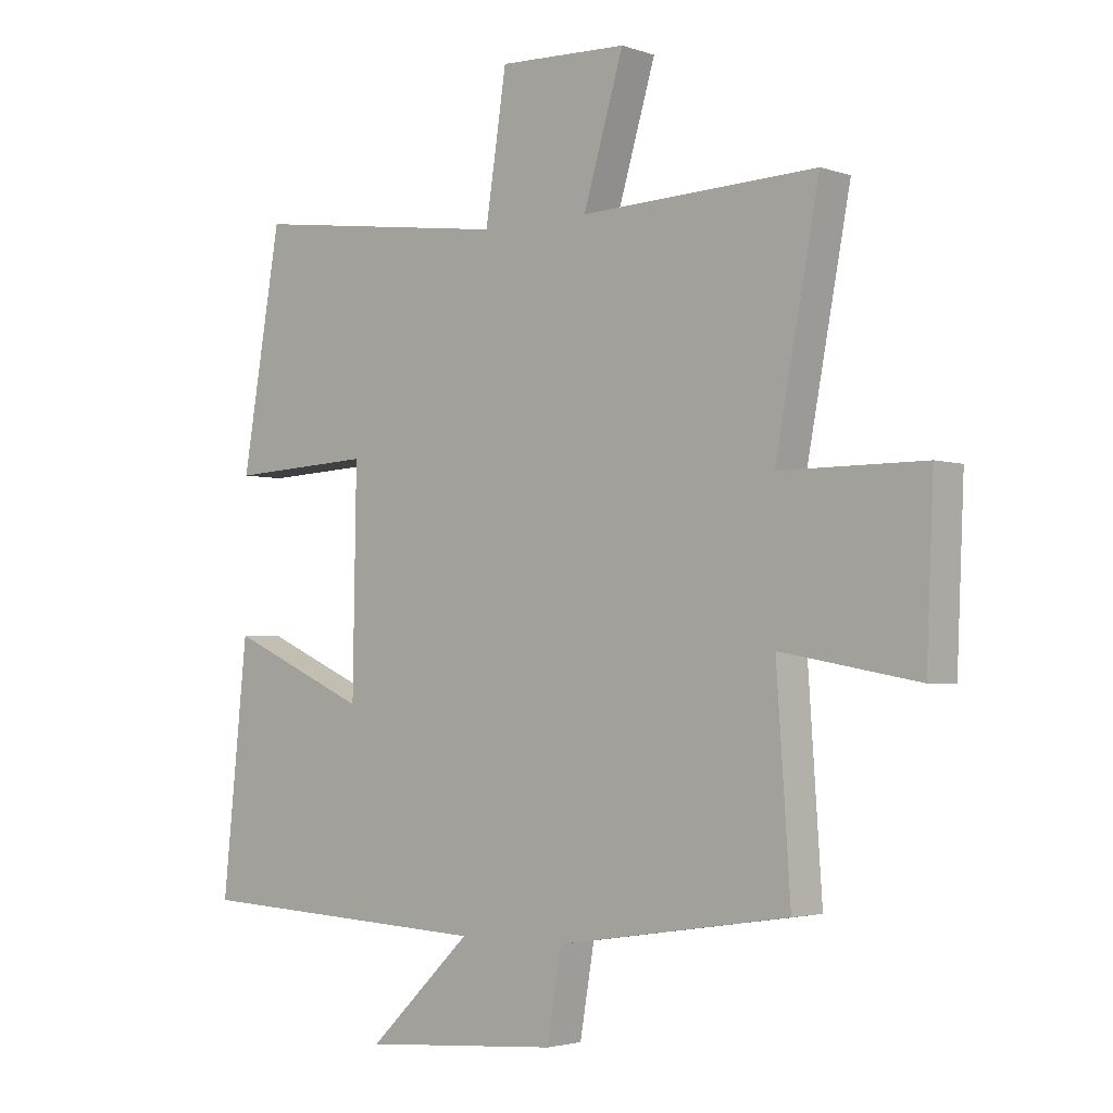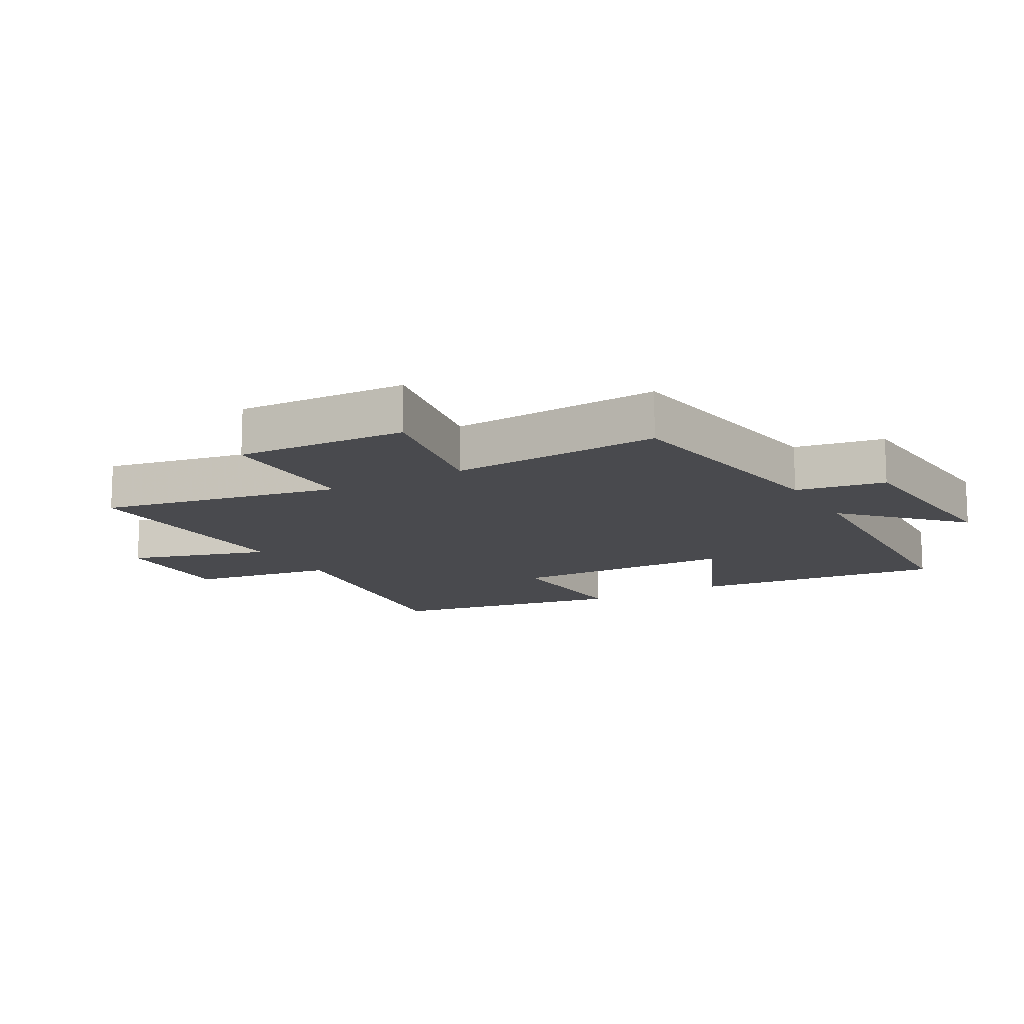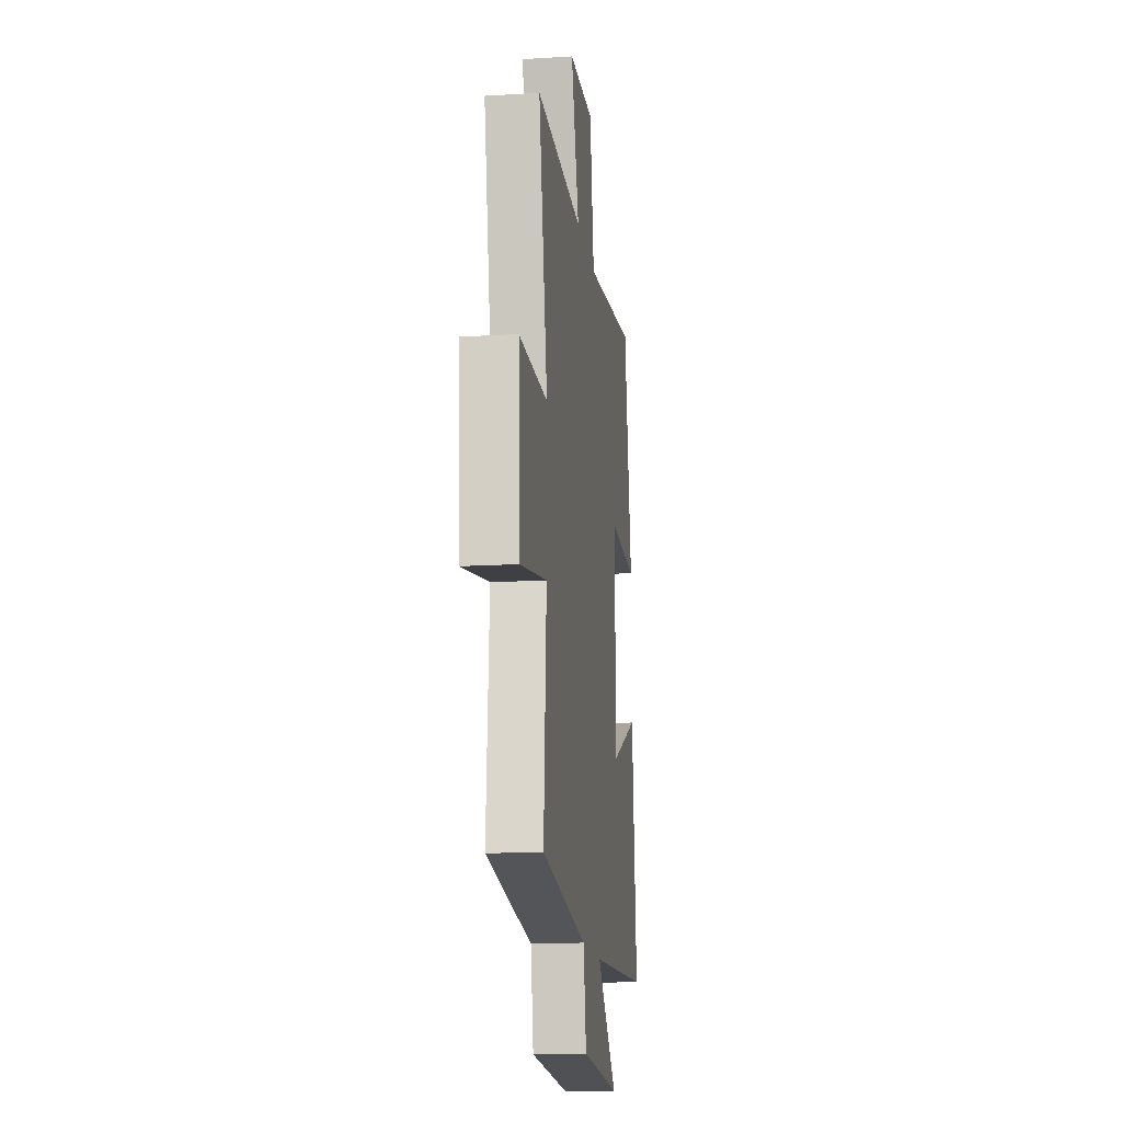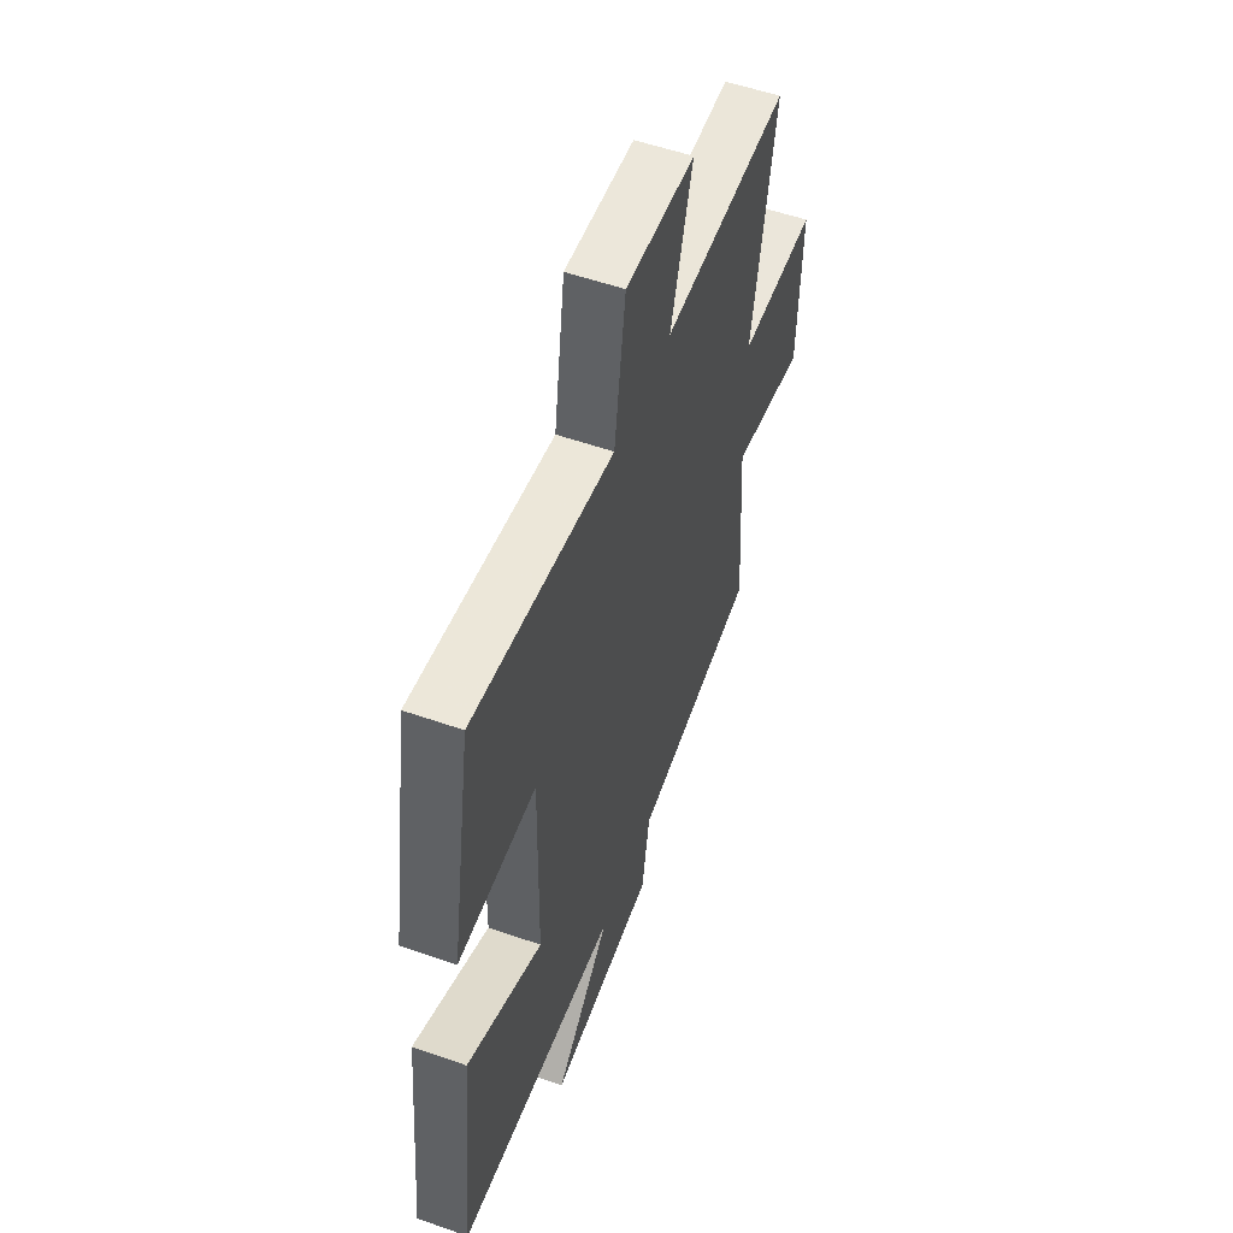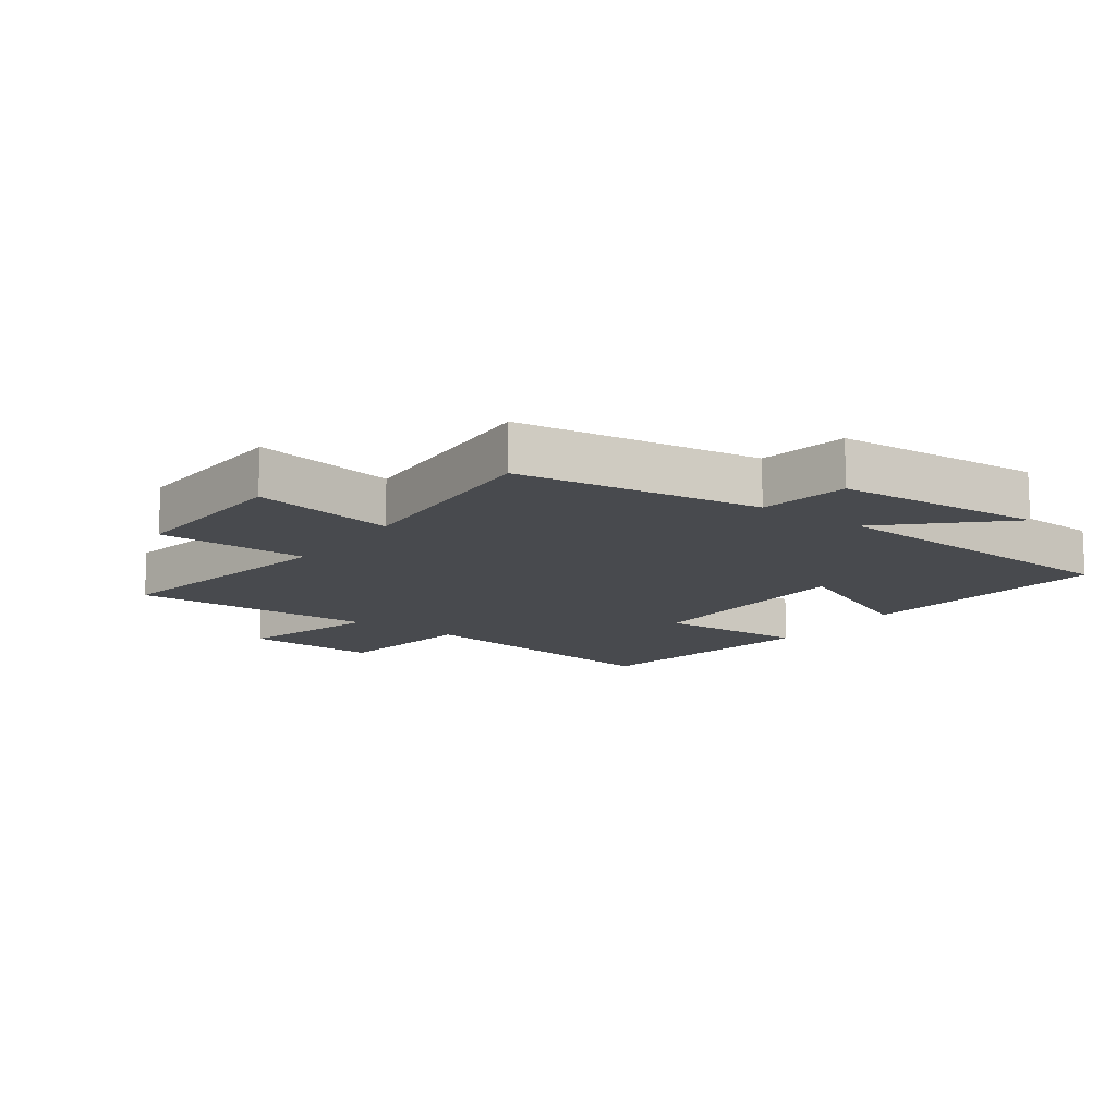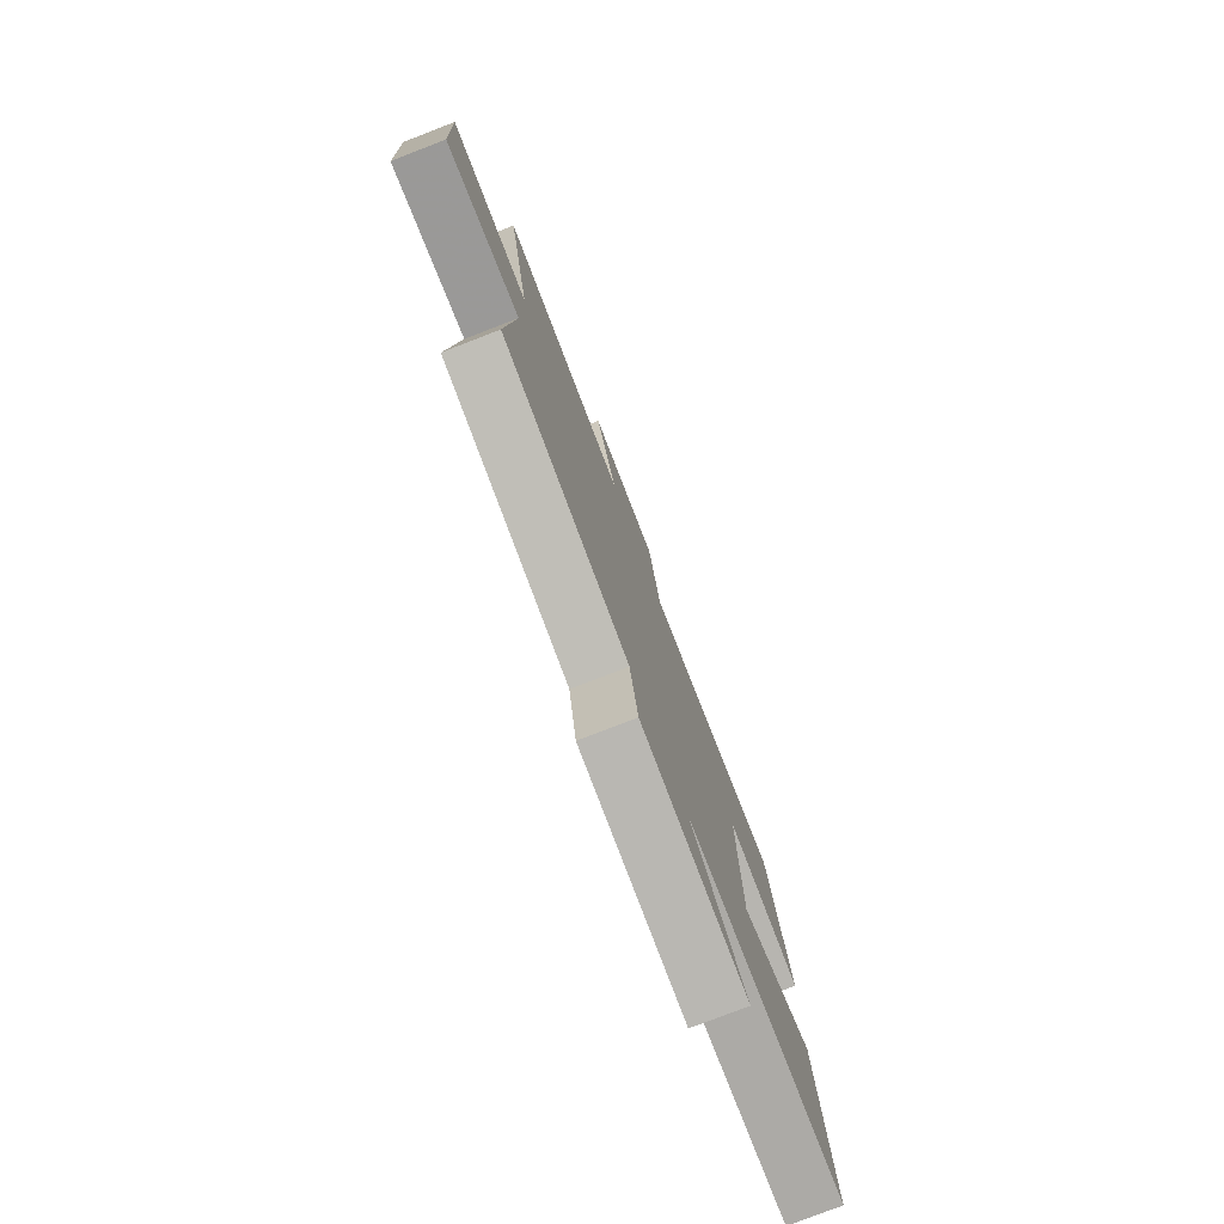
<metadata>
{"format":"obj","ext":"obj","renderer":"f3d","projection":"perspective","resolution":1024,"background":"white","views":[{"elev":-2.9,"azim":40.7,"up":"+Z"},{"elev":-13.4,"azim":119.5,"up":"+Y"},{"elev":-15.5,"azim":97.5,"up":"+Z"},{"elev":54.7,"azim":-69.6,"up":"+Z"},{"elev":-13.2,"azim":144.1,"up":"+Y"},{"elev":-78.5,"azim":111.1,"up":"+Z"}]}
</metadata>
<code>
v 0.523 0.07 -0.442
v 0.137 0.07 -0.5
v 0.113 0.07 -0.642
v -0.215 0.07 -0.666
v -0.043 0.07 -0.5
v -0.542 0.07 -0.475
v -0.5 0.07 -0.07
v -0.267 0.07 -0.174
v -0.261 0.07 0.188
v -0.5 0.07 0.176
v -0.435 0.07 0.558
v -0.002 0.07 0.5
v 0.033 0.07 0.732
v 0.247 0.07 0.724
v 0.18 0.07 0.5
v 0.573 0.07 0.514
v 0.5 0.07 0.129
v 0.74 0.07 0.129
v 0.728 0.07 -0.145
v 0.5 0.07 -0.103
v 0.523 0 -0.442
v 0.137 0 -0.5
v 0.113 0 -0.642
v -0.215 0 -0.666
v -0.043 0 -0.5
v -0.542 0 -0.475
v -0.5 0 -0.07
v -0.267 0 -0.174
v -0.261 0 0.188
v -0.5 0 0.176
v -0.435 0 0.558
v -0.002 0 0.5
v 0.033 0 0.732
v 0.247 0 0.724
v 0.18 0 0.5
v 0.573 0 0.514
v 0.5 0 0.129
v 0.74 0 0.129
v 0.728 0 -0.145
v 0.5 0 -0.103
f 17 18 19 20
f 15 16 17
f 15 17 20
f 12 13 14 15
f 12 15 20 1
f 9 10 11 12
f 8 9 12 1
f 5 6 7 8
f 2 3 4 5
f 1 2 5 8
f 40 39 38 37
f 37 36 35
f 40 37 35
f 35 34 33 32
f 21 40 35 32
f 32 31 30 29
f 21 32 29 28
f 28 27 26 25
f 25 24 23 22
f 28 25 22 21
f 1 21 22 2
f 2 22 23 3
f 3 23 24 4
f 4 24 25 5
f 5 25 26 6
f 6 26 27 7
f 7 27 28 8
f 8 28 29 9
f 9 29 30 10
f 10 30 31 11
f 11 31 32 12
f 12 32 33 13
f 13 33 34 14
f 14 34 35 15
f 15 35 36 16
f 16 36 37 17
f 17 37 38 18
f 18 38 39 19
f 19 39 40 20
f 20 40 21 1

</code>
